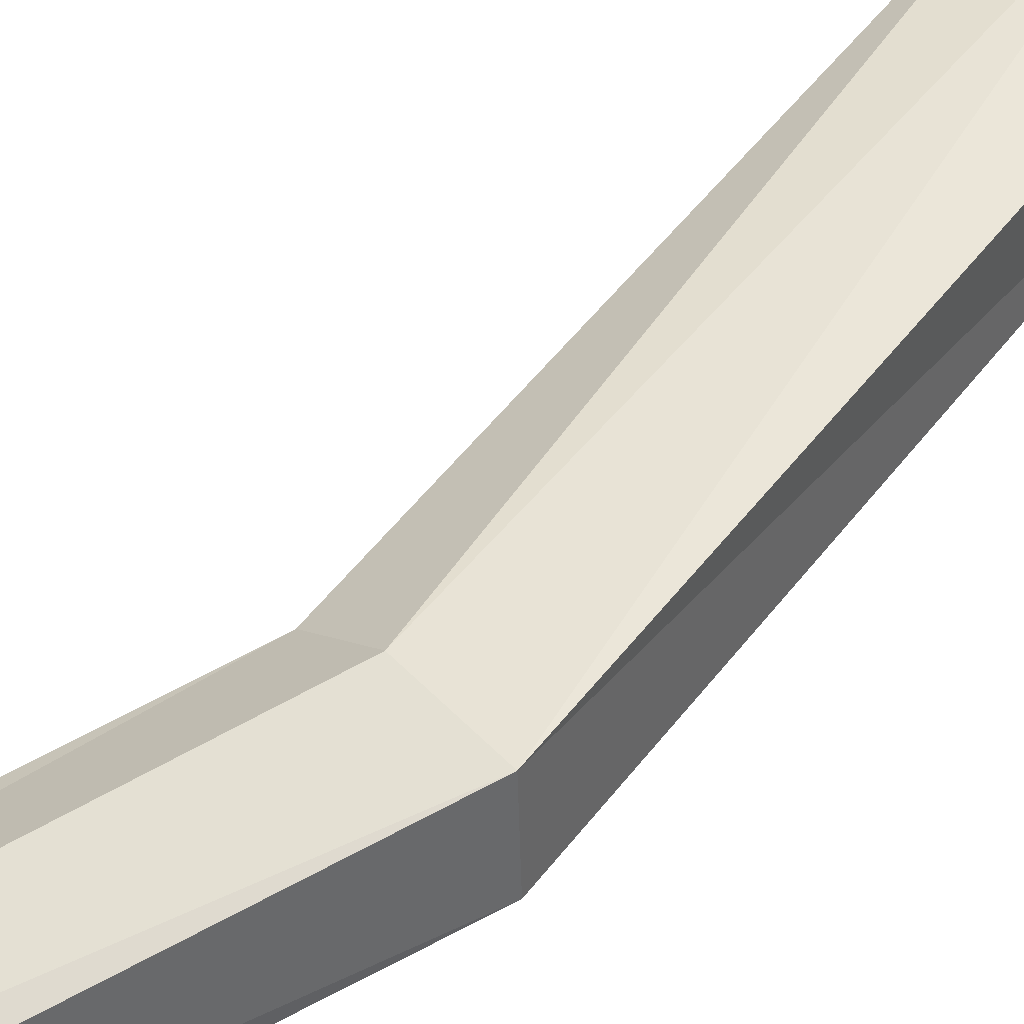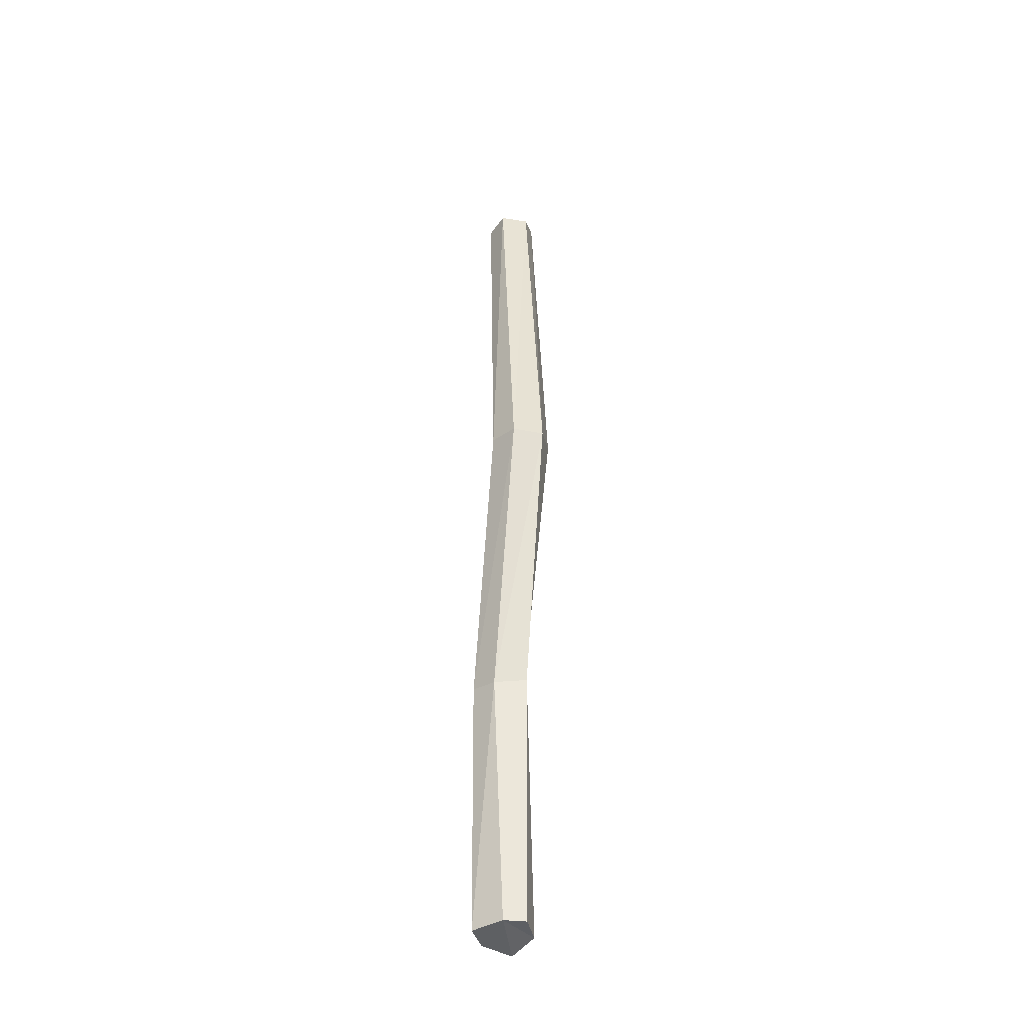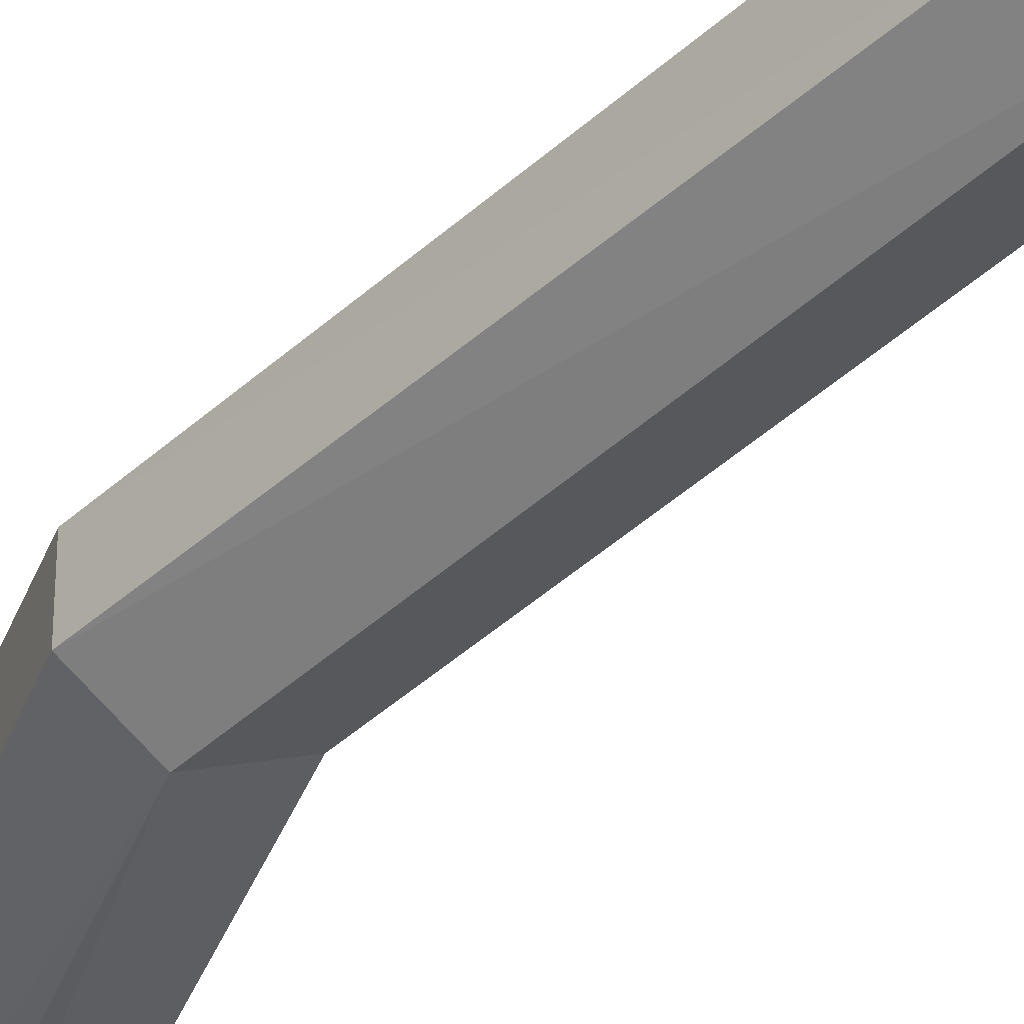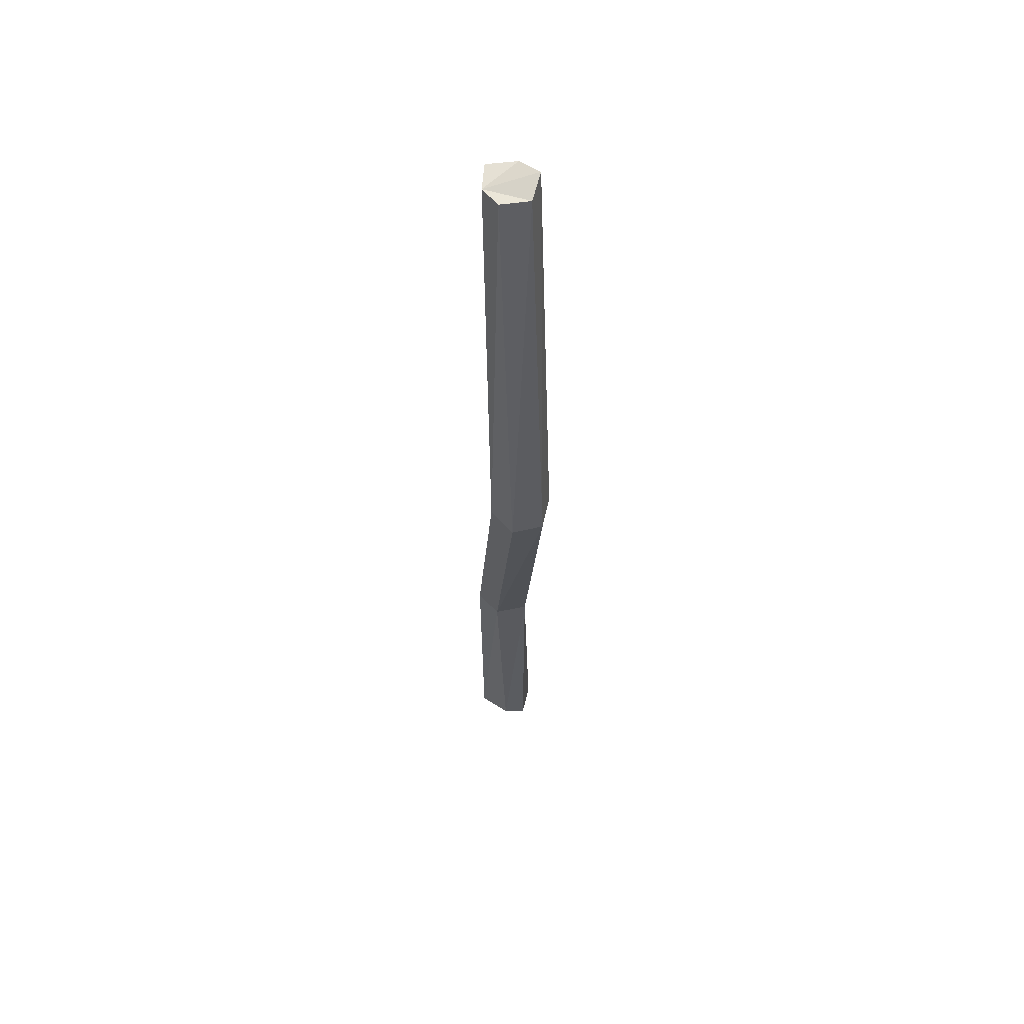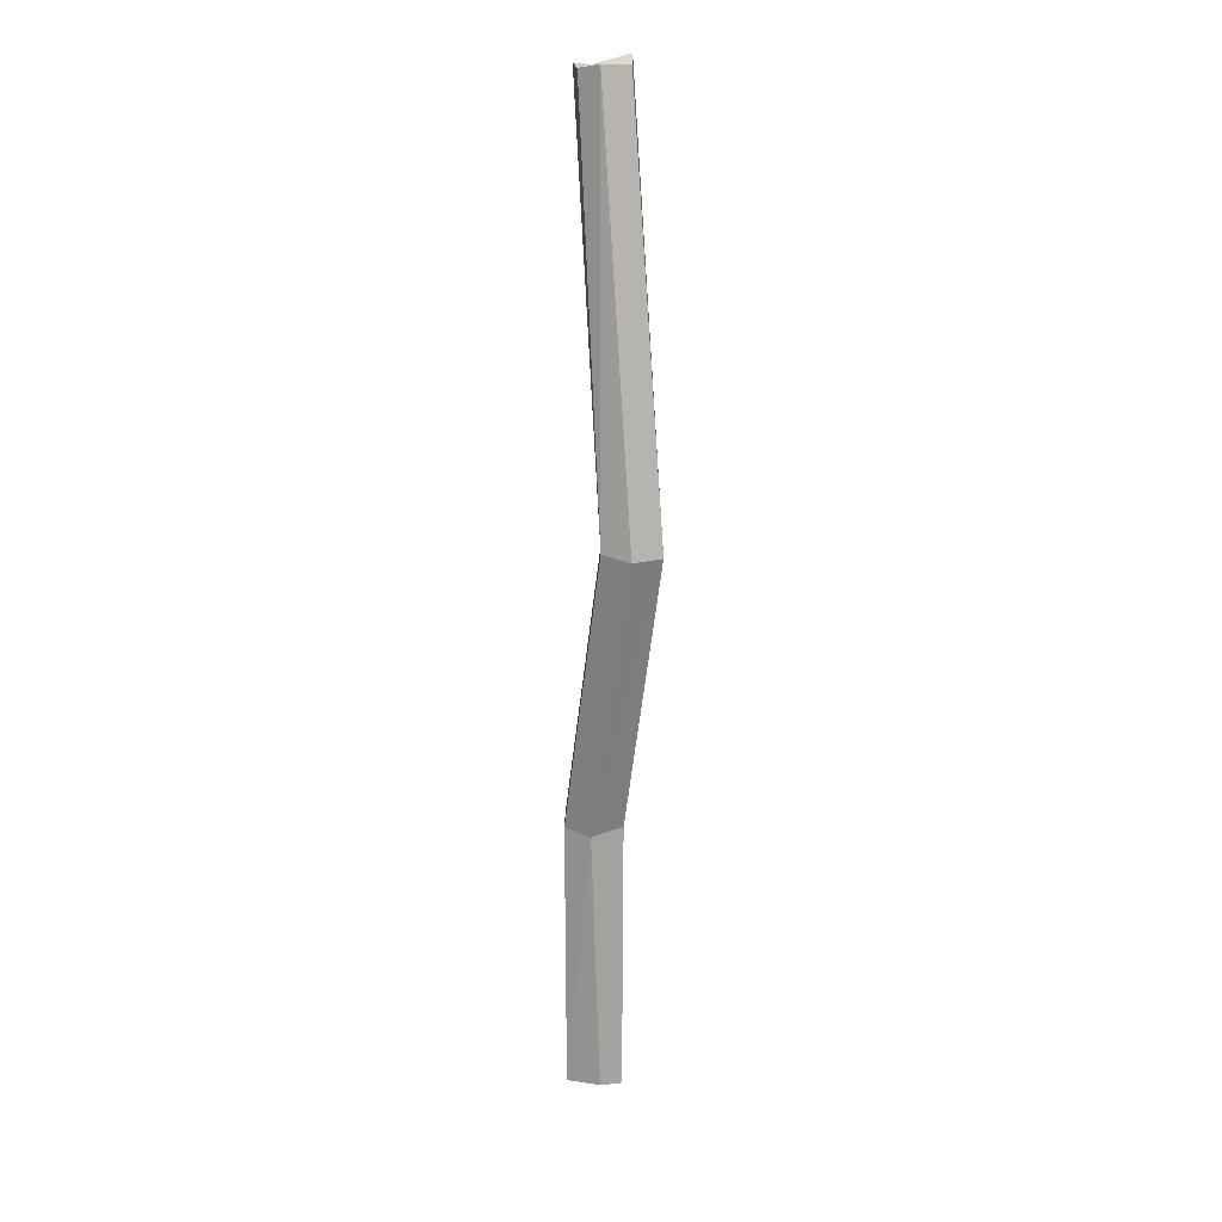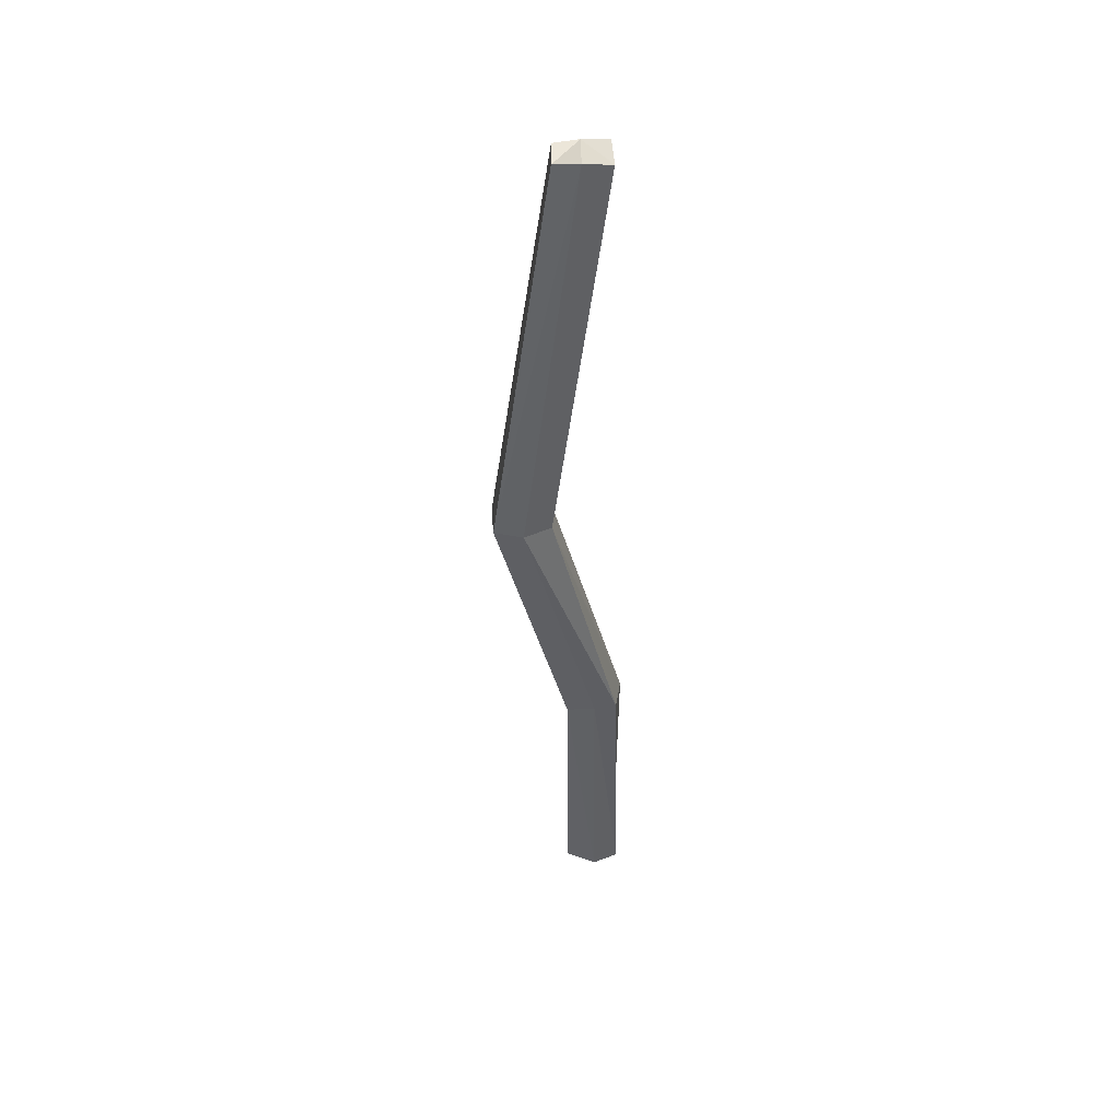
<metadata>
{"format":"obj","ext":"obj","renderer":"f3d","projection":"perspective","resolution":1024,"background":"white","views":[{"elev":42.0,"azim":-133.9,"up":"+Z"},{"elev":-40.9,"azim":-103.6,"up":"+Y"},{"elev":-42.4,"azim":-27.6,"up":"+Z"},{"elev":55.8,"azim":-102.3,"up":"+Y"},{"elev":15.6,"azim":-117.5,"up":"+Y"},{"elev":46.7,"azim":-3.2,"up":"+Y"}]}
</metadata>
<code>
o roda
v -0.1048 -1.234 -0.172
v -0.2219 4.398 -0.1369
v 0.04446 -1.238 -0.0817
v -0.07709 4.423 -0.09088
v 0.05269 -1.277 0.09062
v -0.0727 4.404 0.09105
v -0.1044 -1.234 0.1769
v -0.2362 4.469 0.1683
v -0.279 -1.236 0.09336
v -0.3757 4.418 0.09144
v -0.2538 -1.23 -0.0343
v -0.3662 4.42 -0.08086
v -0.5544 1.977 -0.1796
v -0.3702 1.964 -0.08625
v -0.3778 1.965 0.0922
v -0.5418 1.988 0.1841
v -0.7102 1.956 0.1044
v -0.7136 1.953 -0.08351
v 0.05782 0.3402 -0.0905
v 0.01656 0.3632 0.1019
v -0.1196 0.3571 0.1155
v -0.2878 0.3352 0.09726
v -0.2691 0.3005 -0.09595
v -0.1269 0.3292 -0.1888
f 13 2 4
f 14 4 6
f 15 6 8
f 8 10 17
f 2 12 10
f 12 2 13
f 10 12 18
f 7 9 11
f 17 18 23
f 21 16 17
f 20 15 16
f 19 14 15
f 13 14 19
f 18 13 24
f 23 24 1
f 22 23 11
f 7 21 22
f 5 20 21
f 3 19 20
f 24 19 3
f 14 13 4
f 15 14 6
f 16 15 8
f 16 8 17
f 2 10 8
f 18 12 13
f 17 10 18
f 6 2 8
f 6 4 2
f 11 1 3
f 11 3 5
f 5 7 11
f 22 21 17
f 22 17 23
f 21 20 16
f 20 19 15
f 24 13 19
f 23 18 24
f 11 23 1
f 9 22 11
f 9 7 22
f 7 5 21
f 5 3 20
f 1 24 3

</code>
